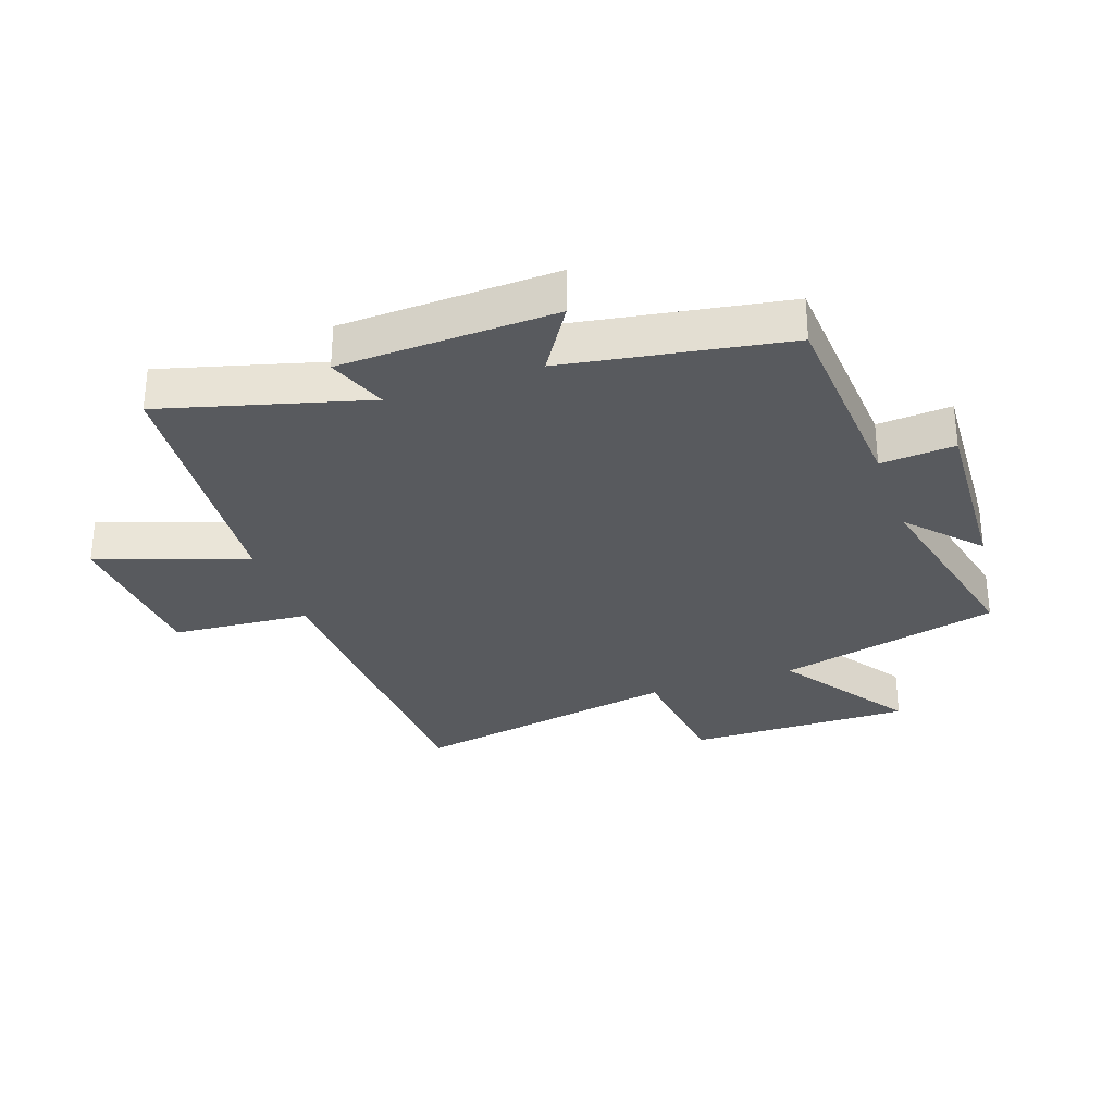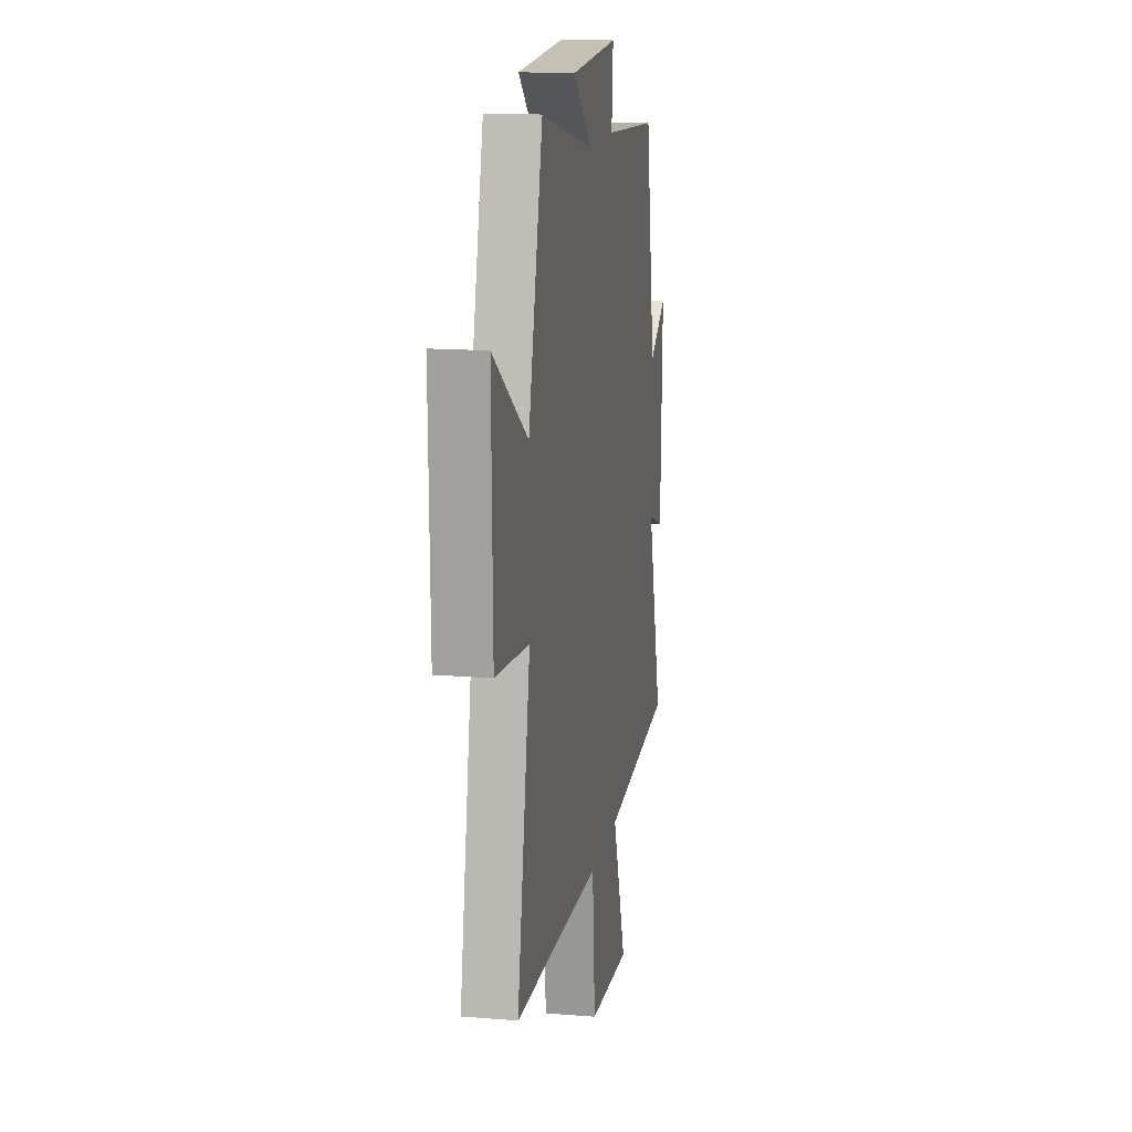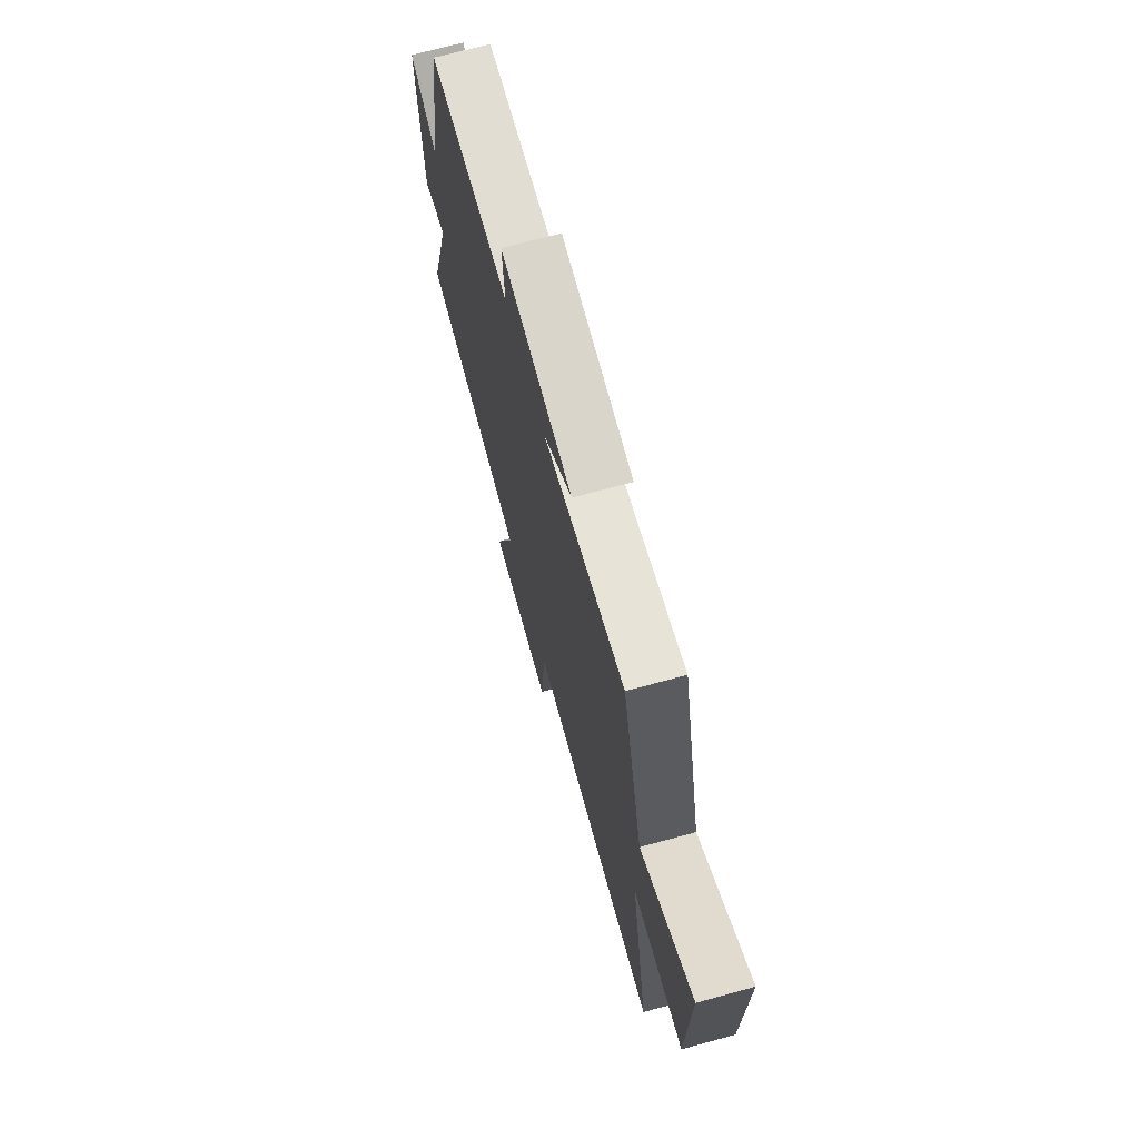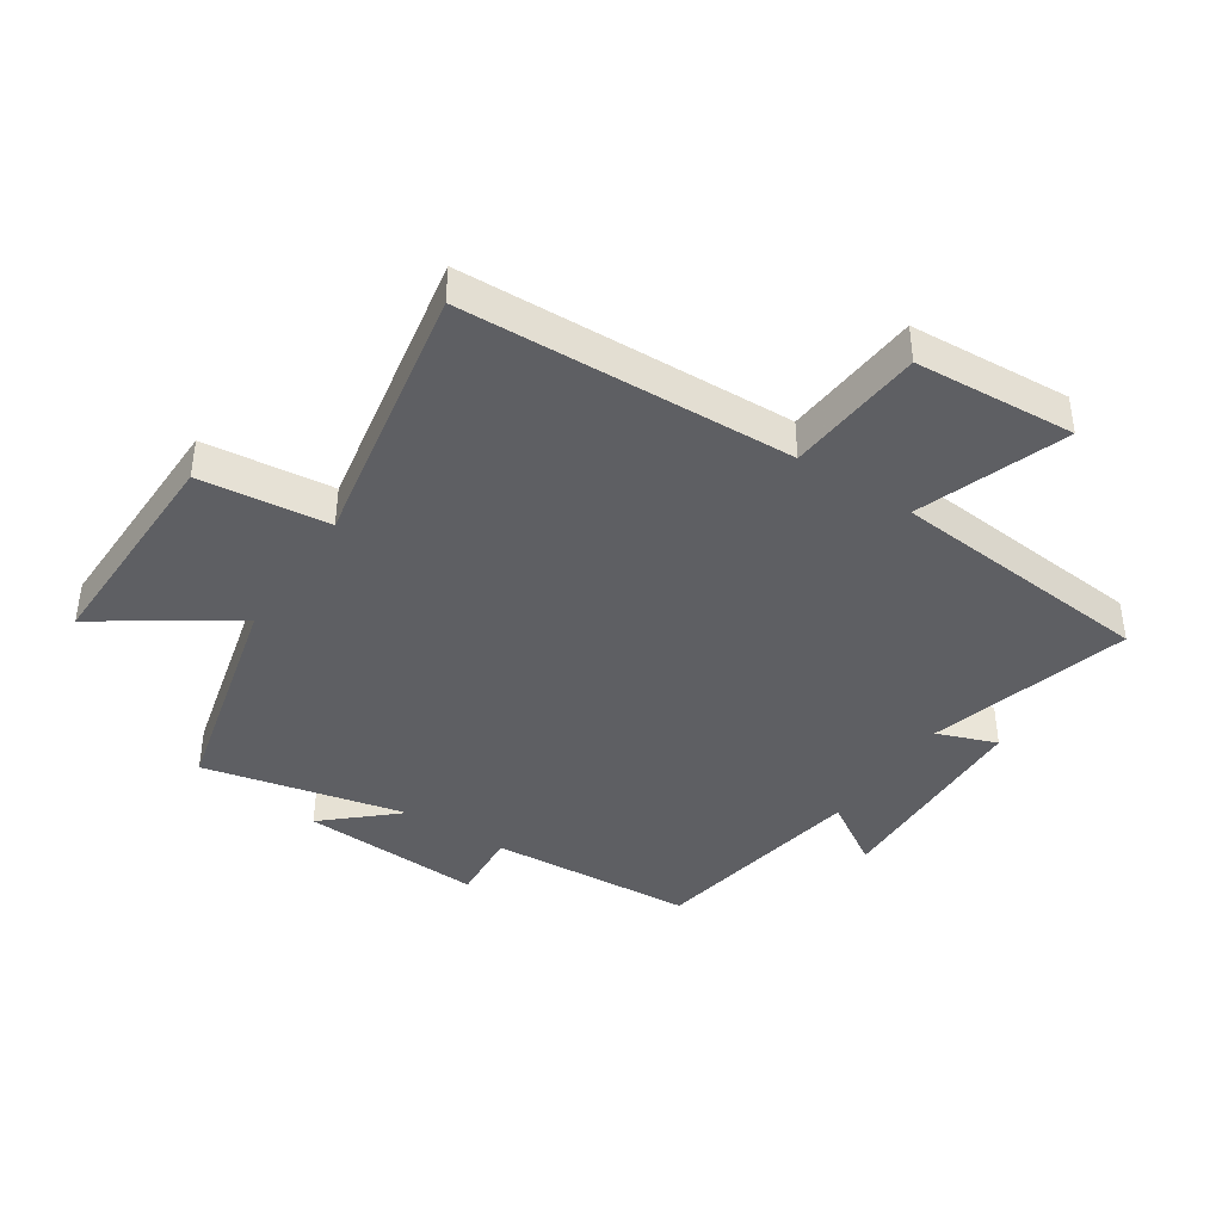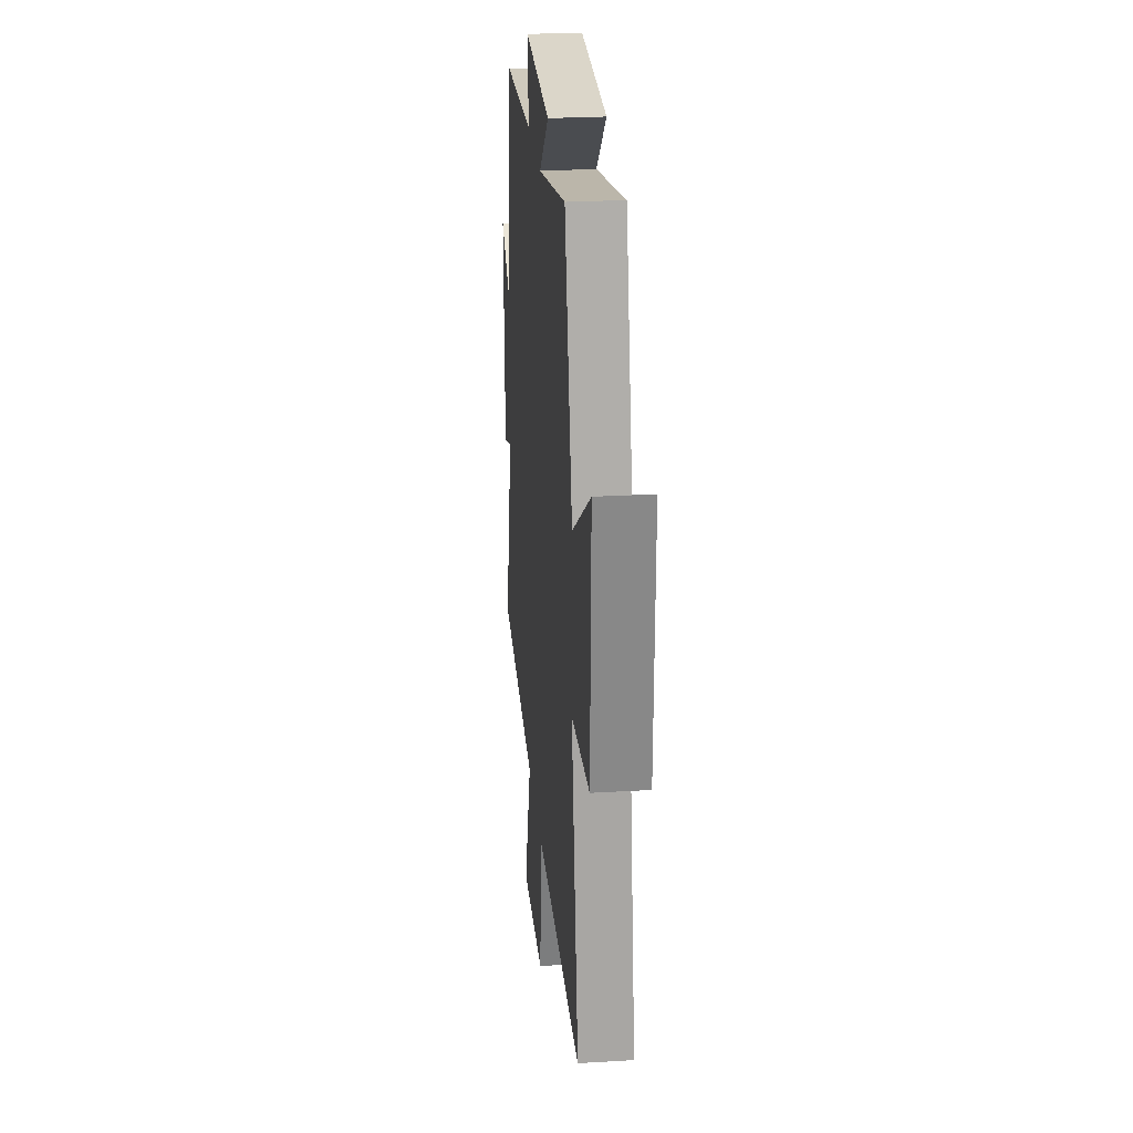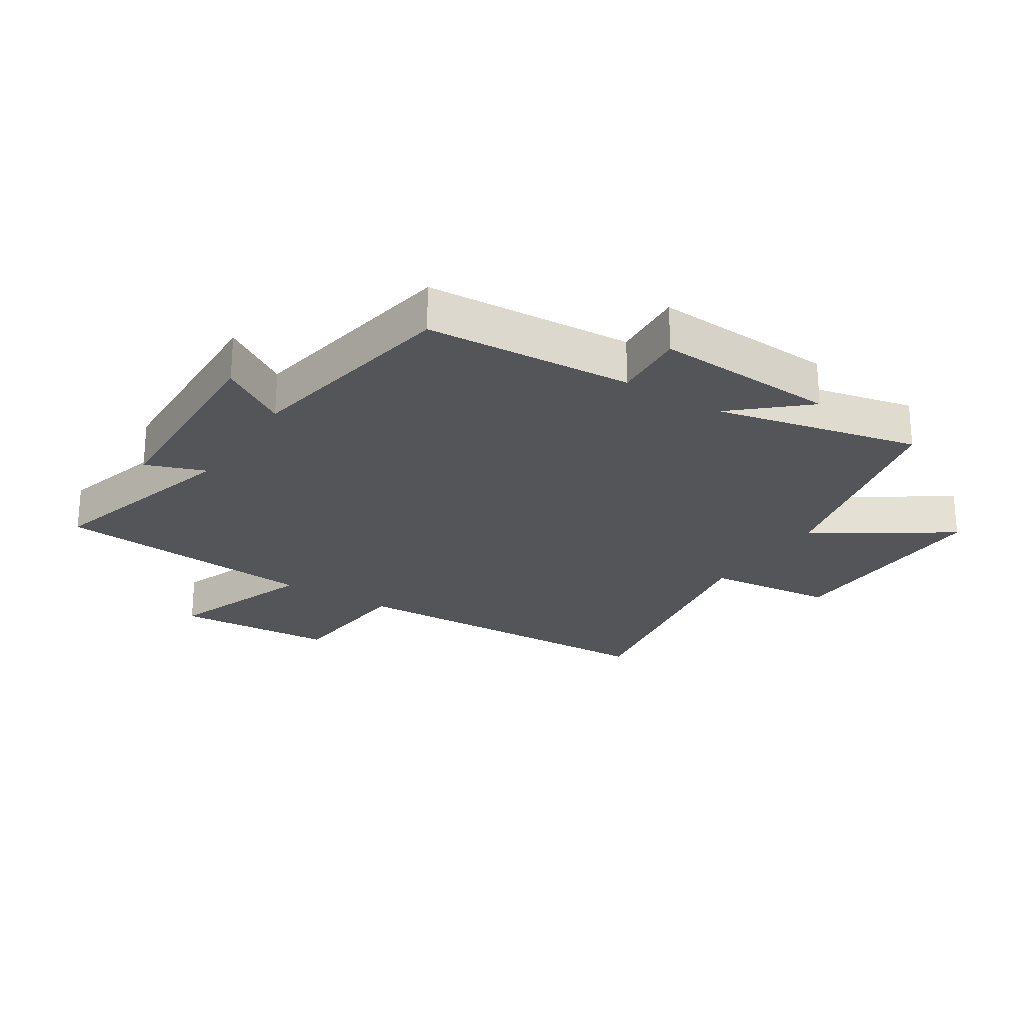
<metadata>
{"format":"obj","ext":"obj","renderer":"f3d","projection":"perspective","resolution":1024,"background":"white","views":[{"elev":-30.5,"azim":-70.4,"up":"+Y"},{"elev":15.0,"azim":100.0,"up":"+Z"},{"elev":71.3,"azim":74.8,"up":"+Z"},{"elev":-40.7,"azim":146.7,"up":"+Y"},{"elev":26.6,"azim":84.7,"up":"+Z"},{"elev":-24.2,"azim":-32.7,"up":"+Y"}]}
</metadata>
<code>
v -0.438 0.07 0.479
v -0.099 0.07 0.5
v -0.108 0.07 0.621
v 0.192 0.07 0.603
v 0.077 0.07 0.5
v 0.41 0.07 0.574
v 0.5 0.07 0.209
v 0.718 0.07 0.354
v 0.712 0.07 -0.014
v 0.5 0.07 -0.037
v 0.582 0.07 -0.482
v 0.039 0.07 -0.5
v 0.02 0.07 -0.727
v -0.244 0.07 -0.743
v -0.157 0.07 -0.5
v -0.593 0.07 -0.459
v -0.5 0.07 -0.127
v -0.598 0.07 -0.163
v -0.61 0.07 0.189
v -0.5 0.07 0.119
v -0.438 0 0.479
v -0.099 0 0.5
v -0.108 0 0.621
v 0.192 0 0.603
v 0.077 0 0.5
v 0.41 0 0.574
v 0.5 0 0.209
v 0.718 0 0.354
v 0.712 0 -0.014
v 0.5 0 -0.037
v 0.582 0 -0.482
v 0.039 0 -0.5
v 0.02 0 -0.727
v -0.244 0 -0.743
v -0.157 0 -0.5
v -0.593 0 -0.459
v -0.5 0 -0.127
v -0.598 0 -0.163
v -0.61 0 0.189
v -0.5 0 0.119
f 17 18 19 20
f 17 20 1 2
f 15 16 17 2
f 12 13 14 15
f 10 11 12 15
f 10 15 2
f 7 8 9 10
f 5 6 7 10
f 5 10 2 3
f 3 4 5
f 40 39 38 37
f 22 21 40 37
f 22 37 36 35
f 35 34 33 32
f 35 32 31 30
f 22 35 30
f 30 29 28 27
f 30 27 26 25
f 23 22 30 25
f 25 24 23
f 1 21 22 2
f 2 22 23 3
f 3 23 24 4
f 4 24 25 5
f 5 25 26 6
f 6 26 27 7
f 7 27 28 8
f 8 28 29 9
f 9 29 30 10
f 10 30 31 11
f 11 31 32 12
f 12 32 33 13
f 13 33 34 14
f 14 34 35 15
f 15 35 36 16
f 16 36 37 17
f 17 37 38 18
f 18 38 39 19
f 19 39 40 20
f 20 40 21 1

</code>
